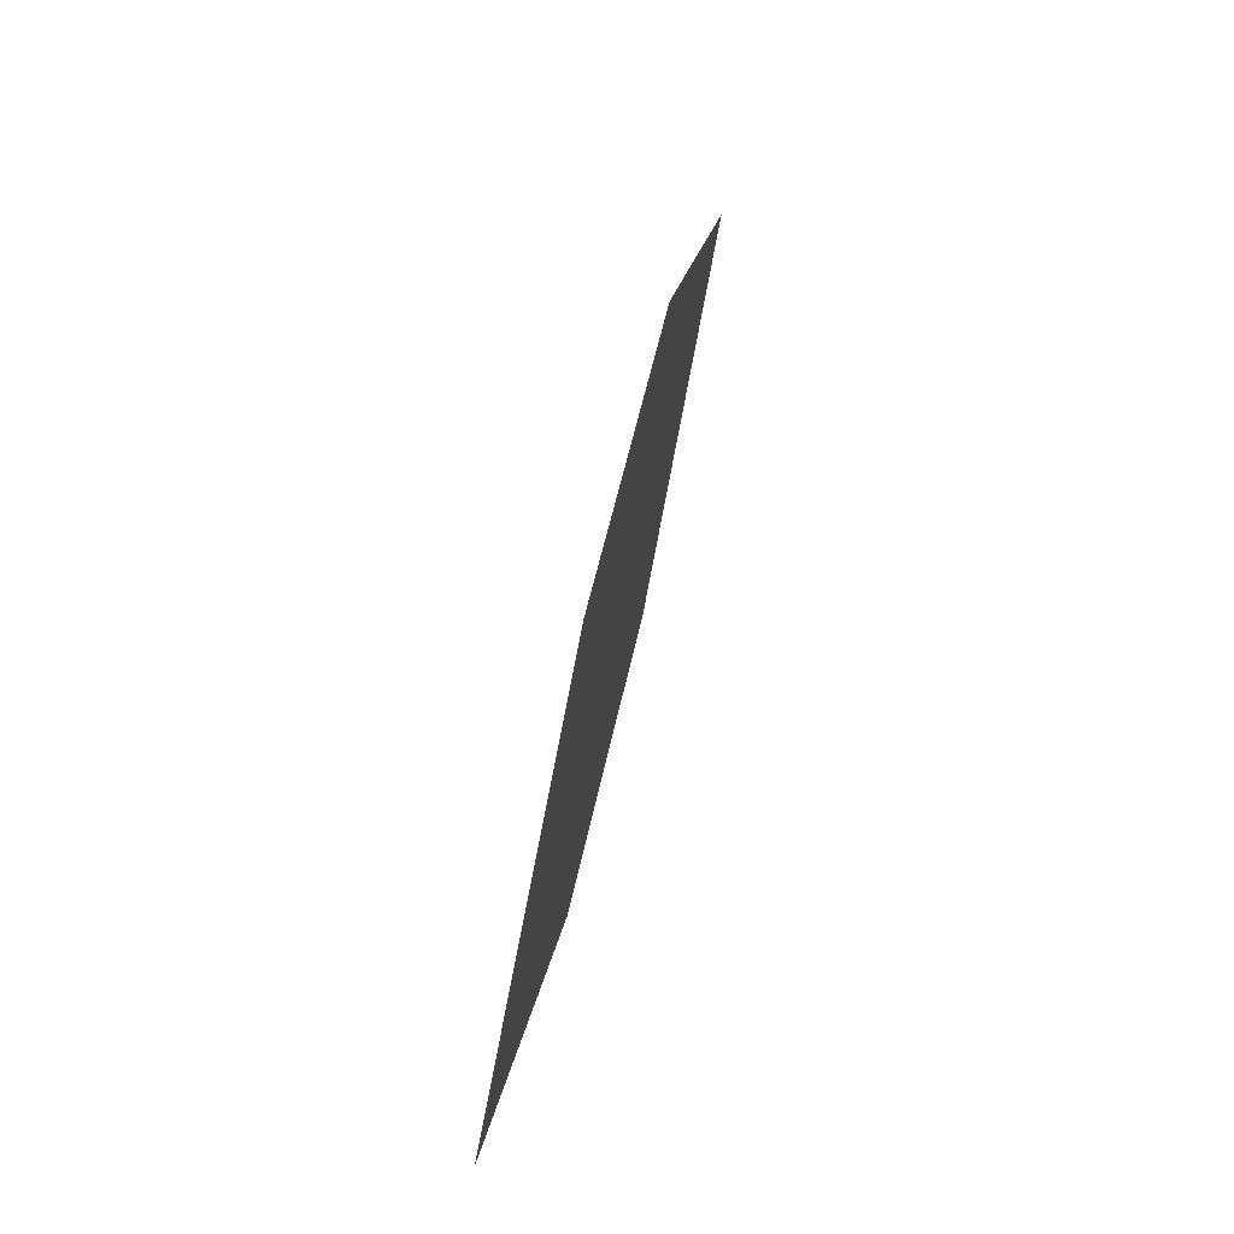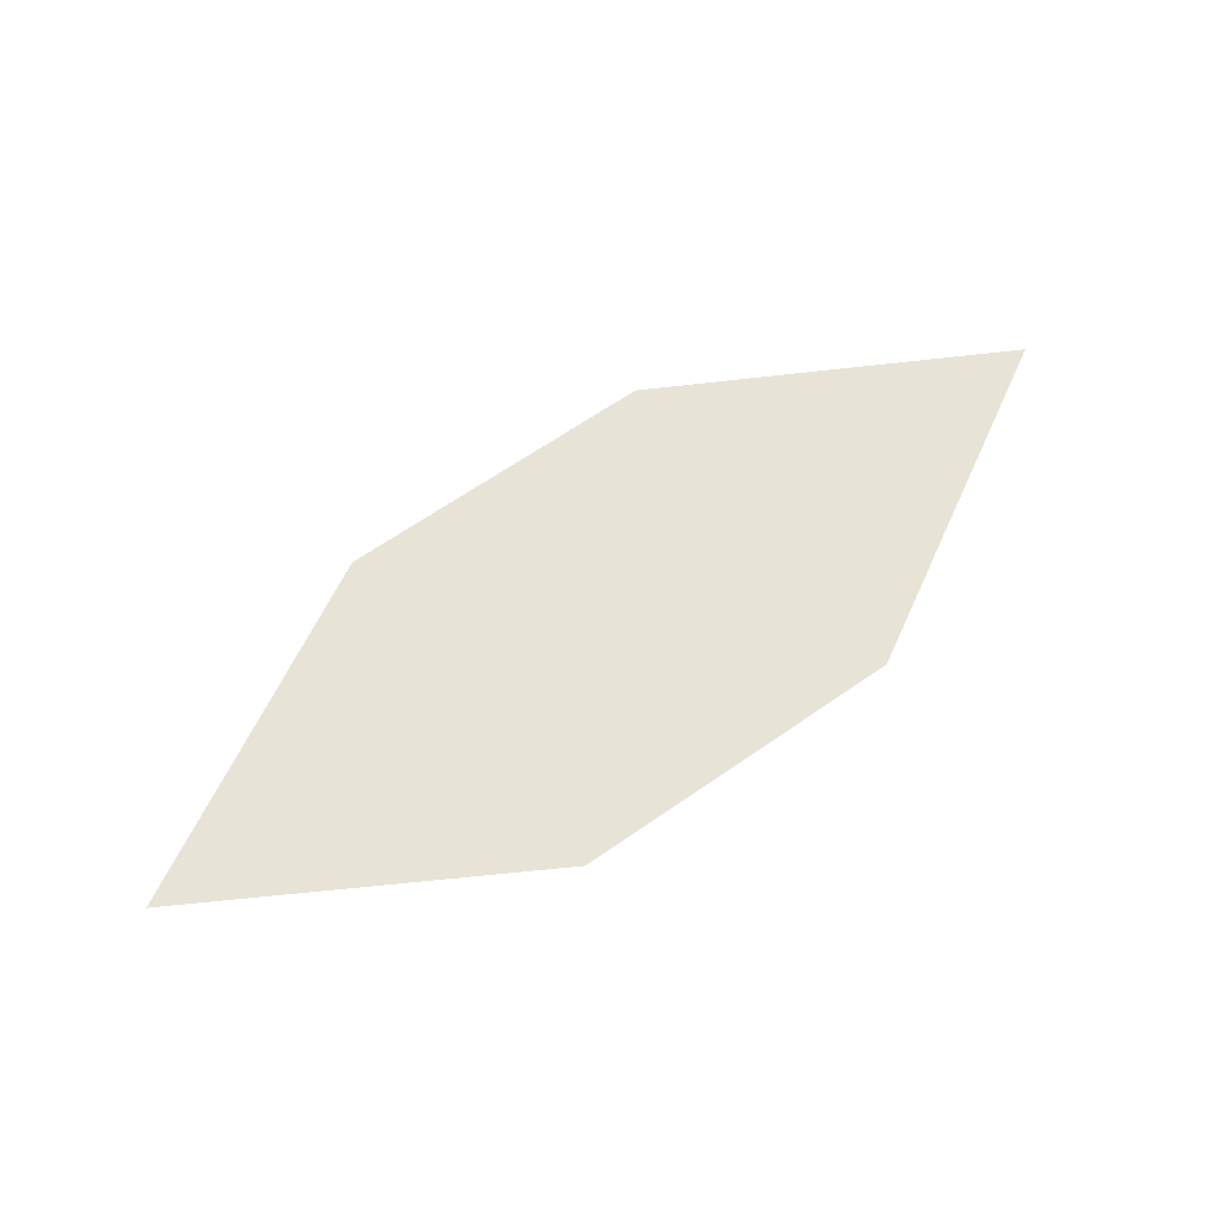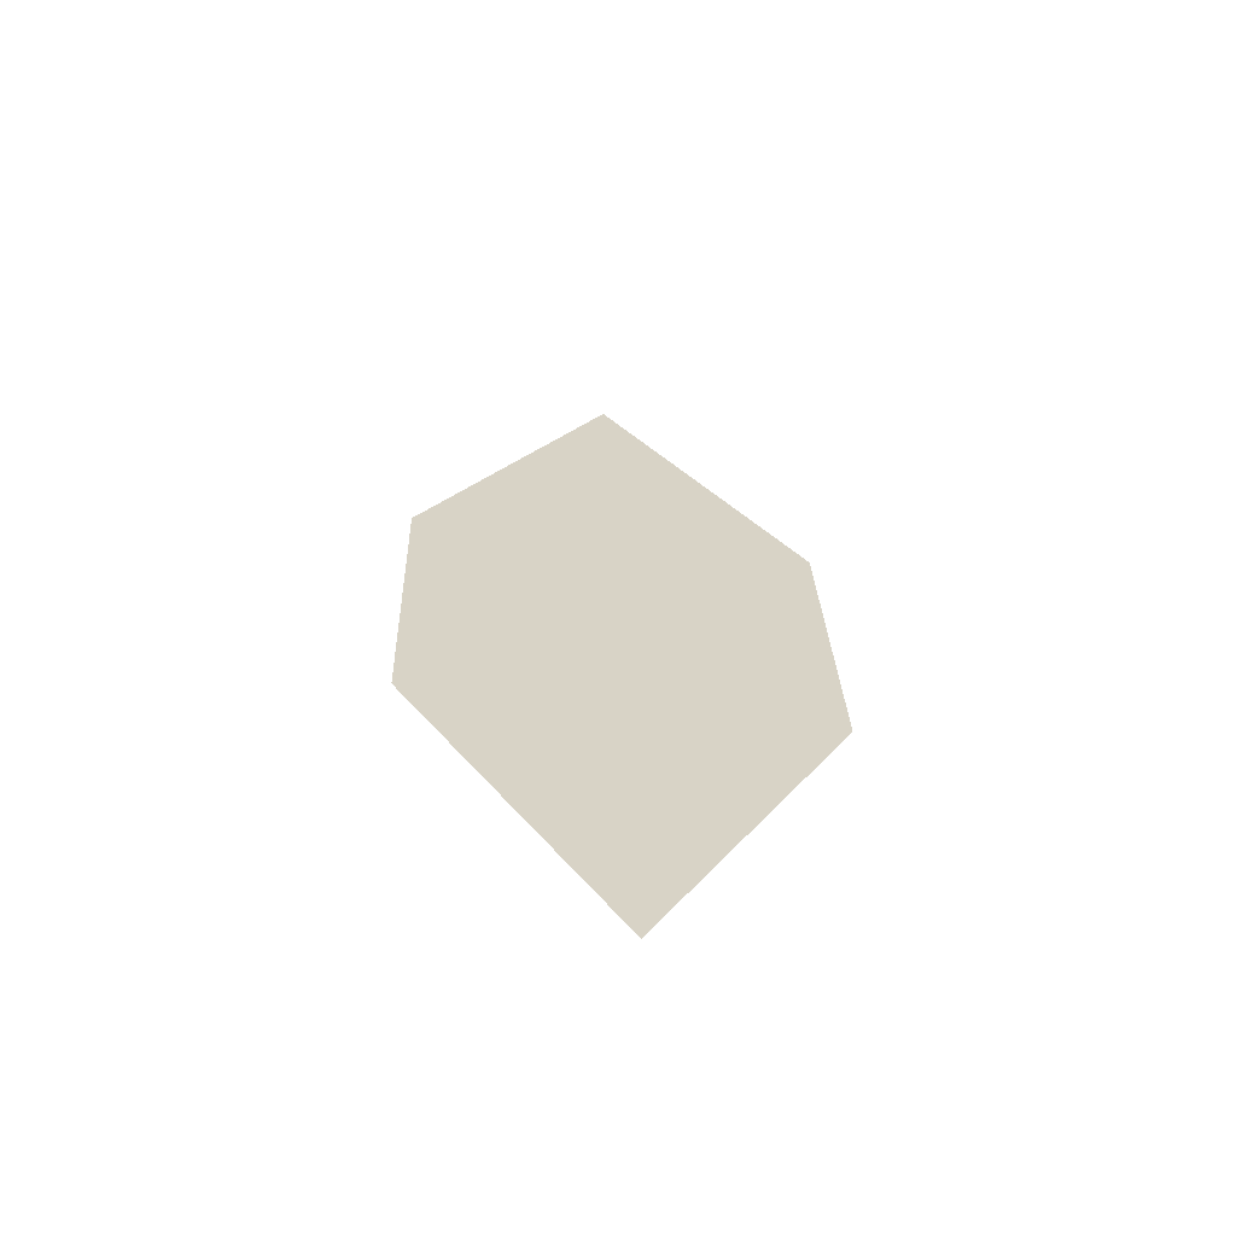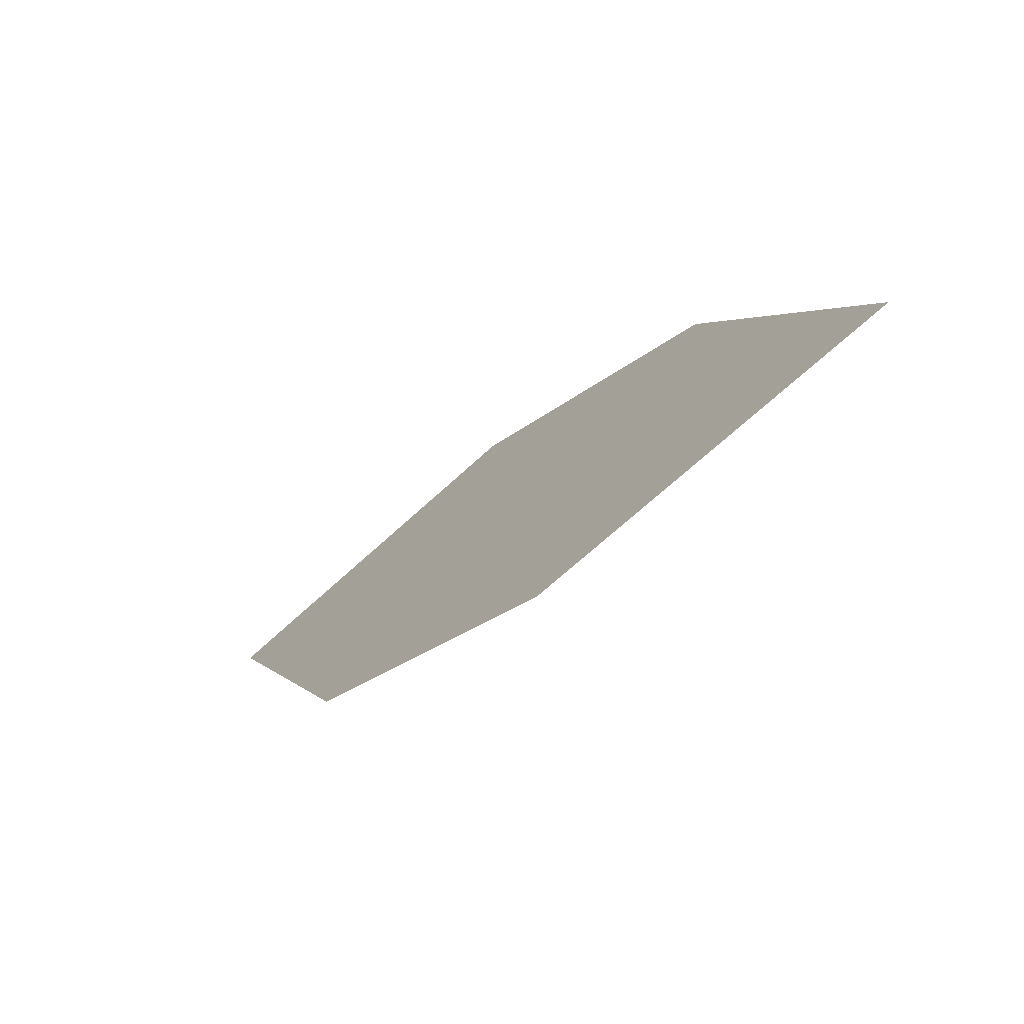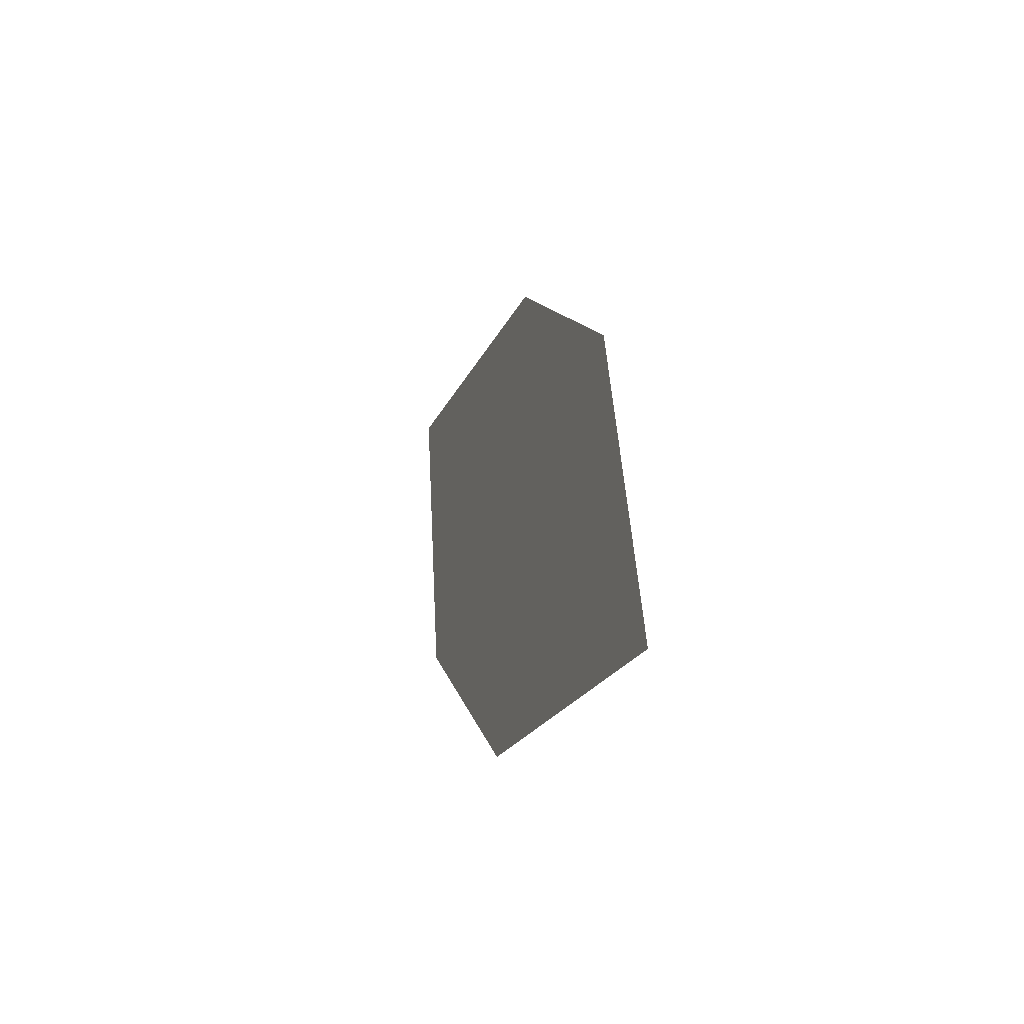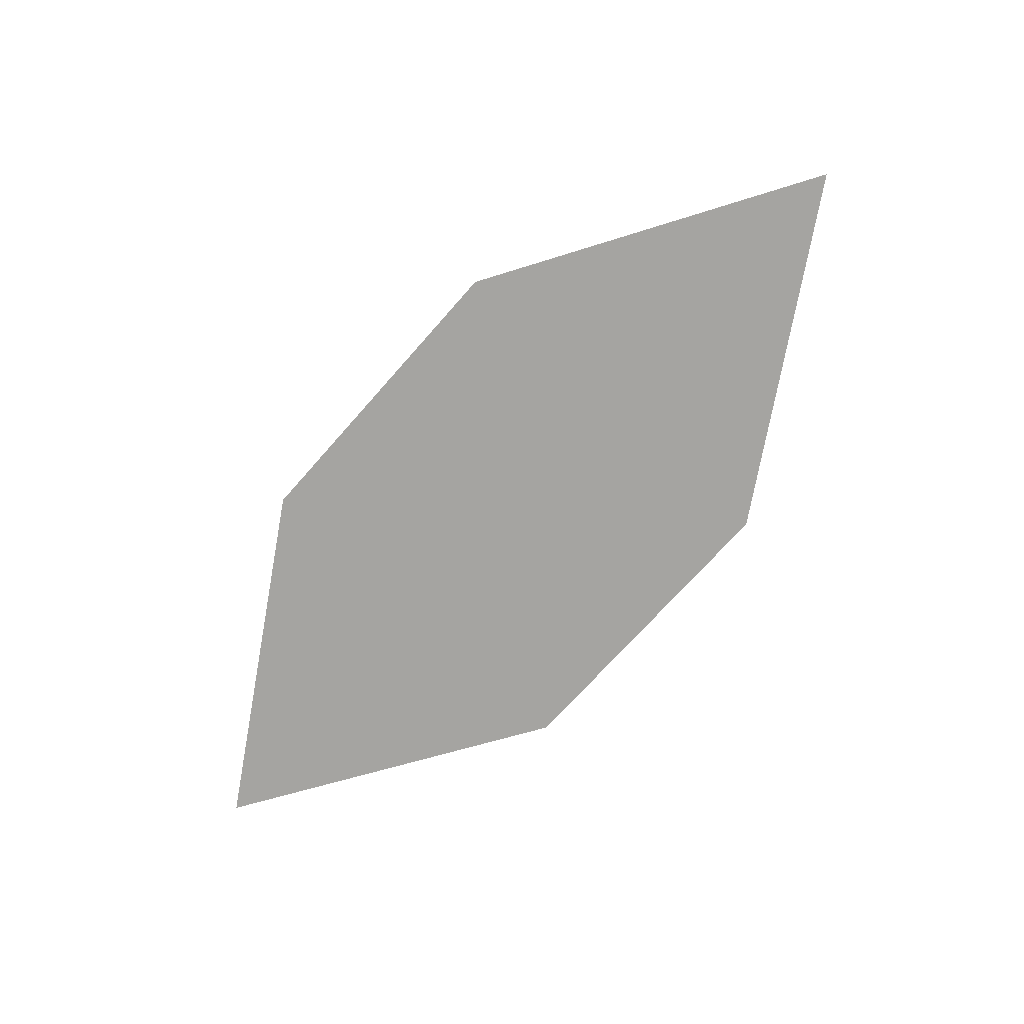
<metadata>
{"format":"obj","ext":"obj","renderer":"f3d","projection":"perspective","resolution":1024,"background":"white","views":[{"elev":24.3,"azim":102.0,"up":"+Y"},{"elev":64.4,"azim":-61.0,"up":"+Z"},{"elev":28.2,"azim":62.0,"up":"+Z"},{"elev":-59.0,"azim":46.6,"up":"+Y"},{"elev":-14.6,"azim":76.2,"up":"+Y"},{"elev":-68.7,"azim":22.8,"up":"+Z"}]}
</metadata>
<code>
o leaves.112
v 0.2535 0.03963 1.028
v 0.2767 0.004097 1.032
v 0.2958 0.04306 1.026
v 0.3519 -0.008535 1.03
v 0.3095 -0.01196 1.032
v 0.3286 0.027 1.026
f 1 2 5 4
f 1 4 6 3

</code>
